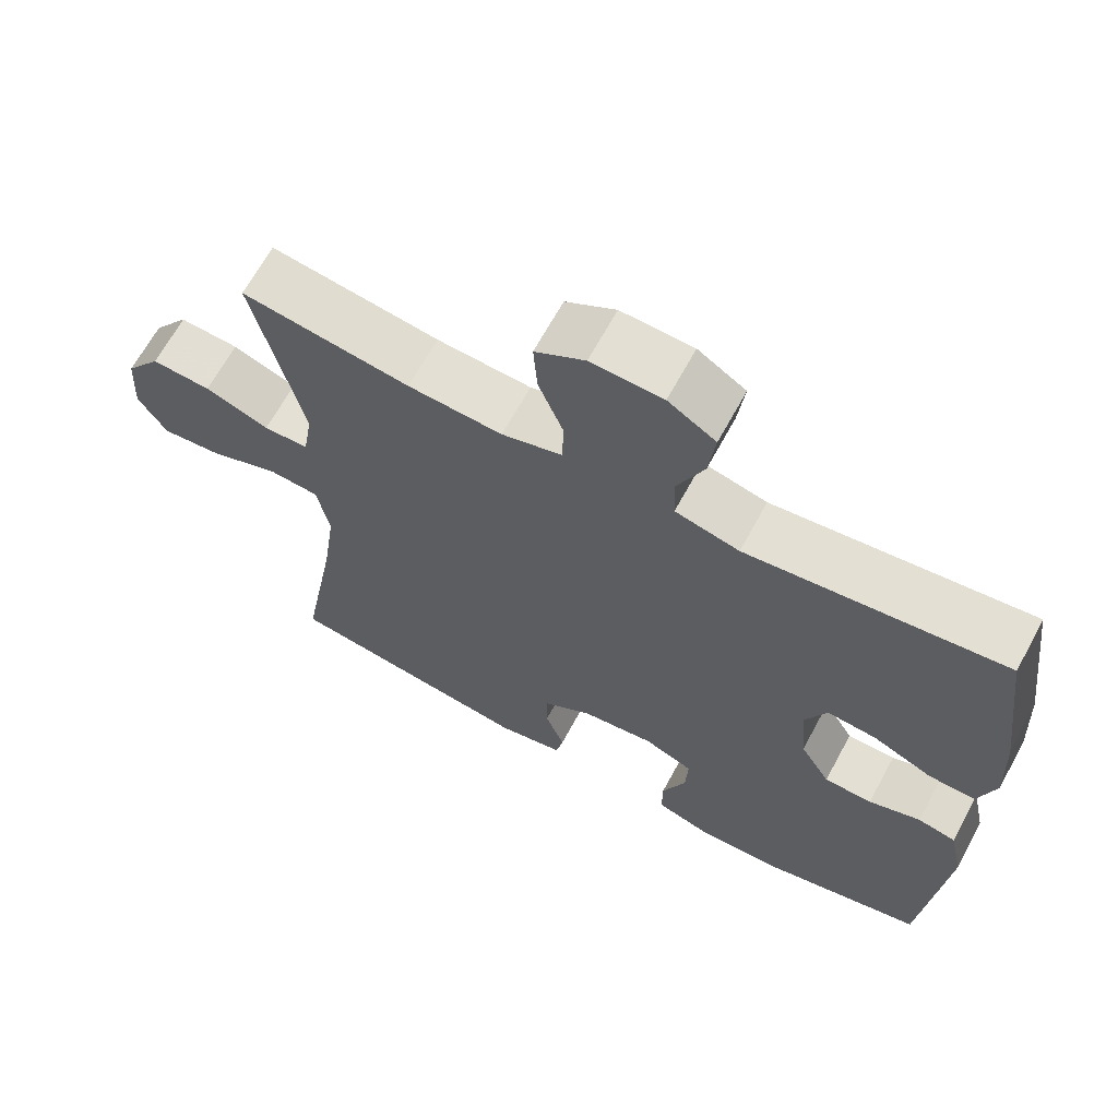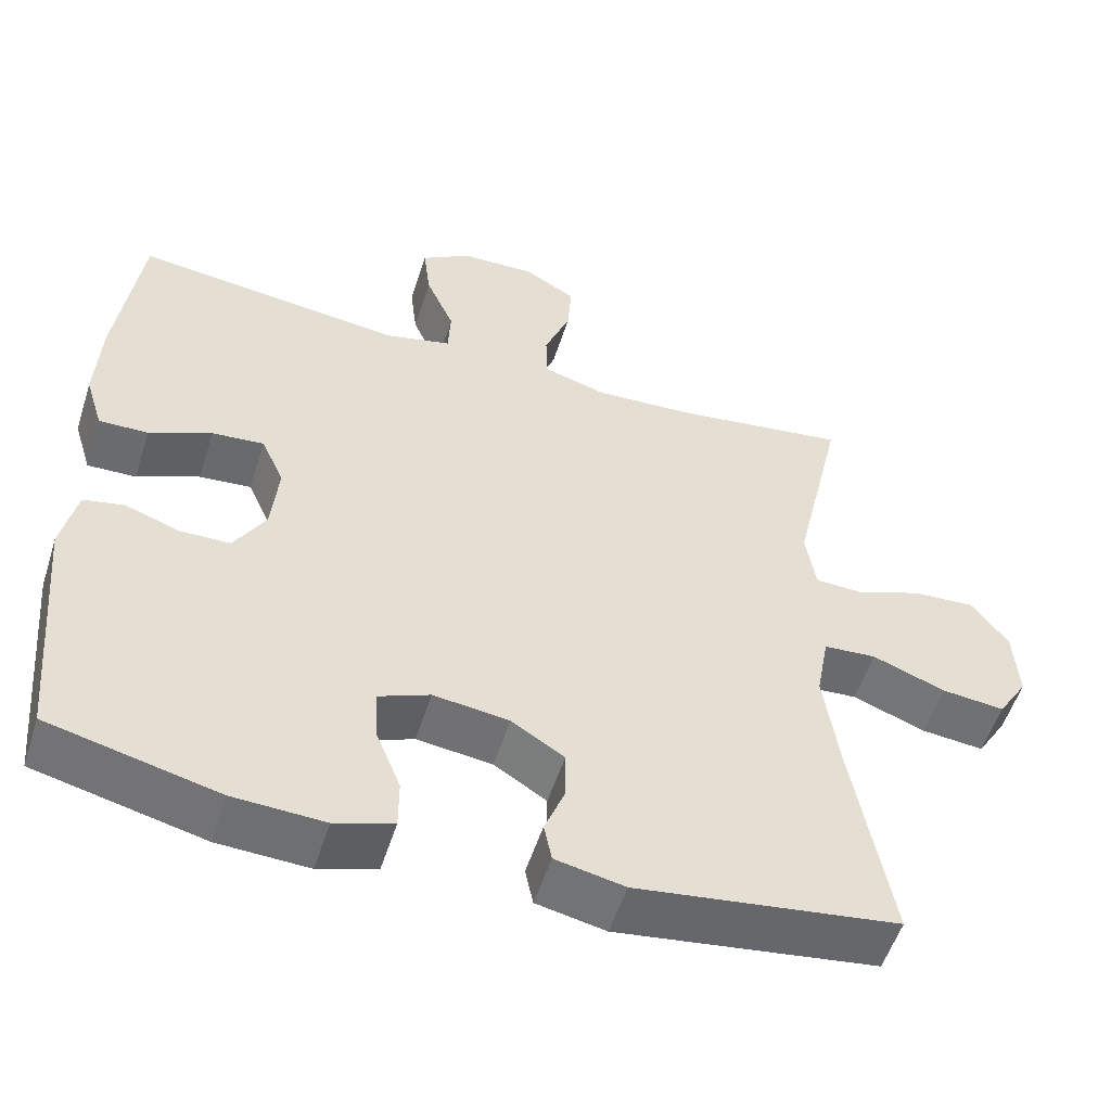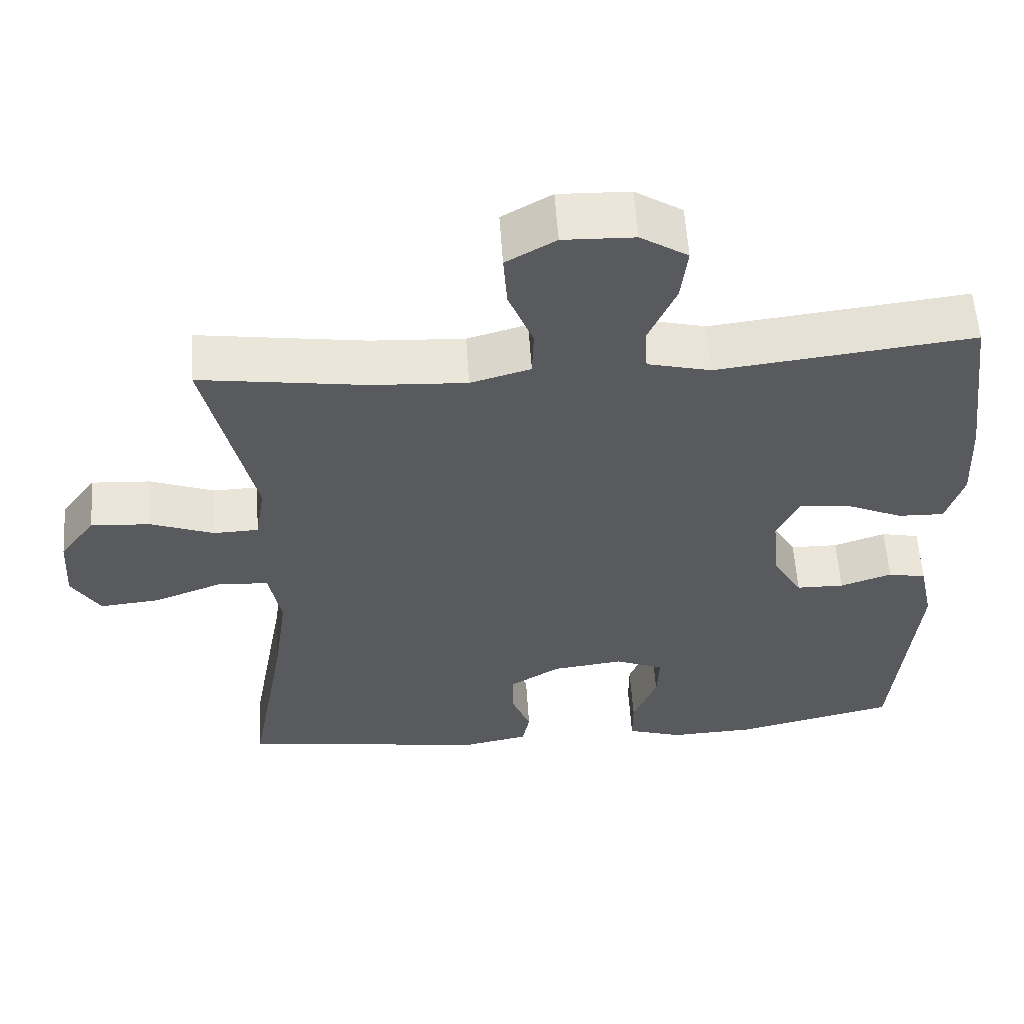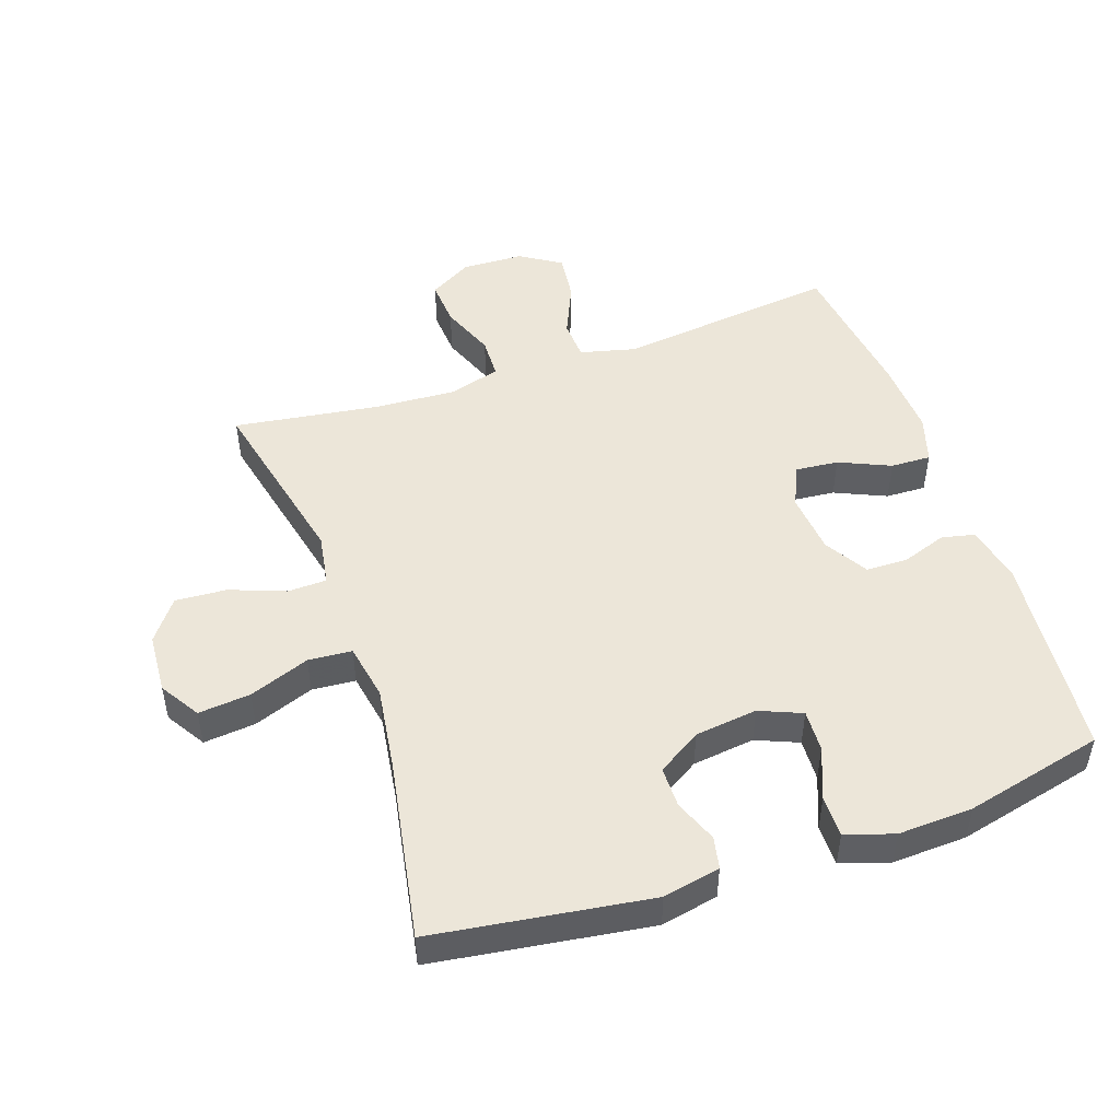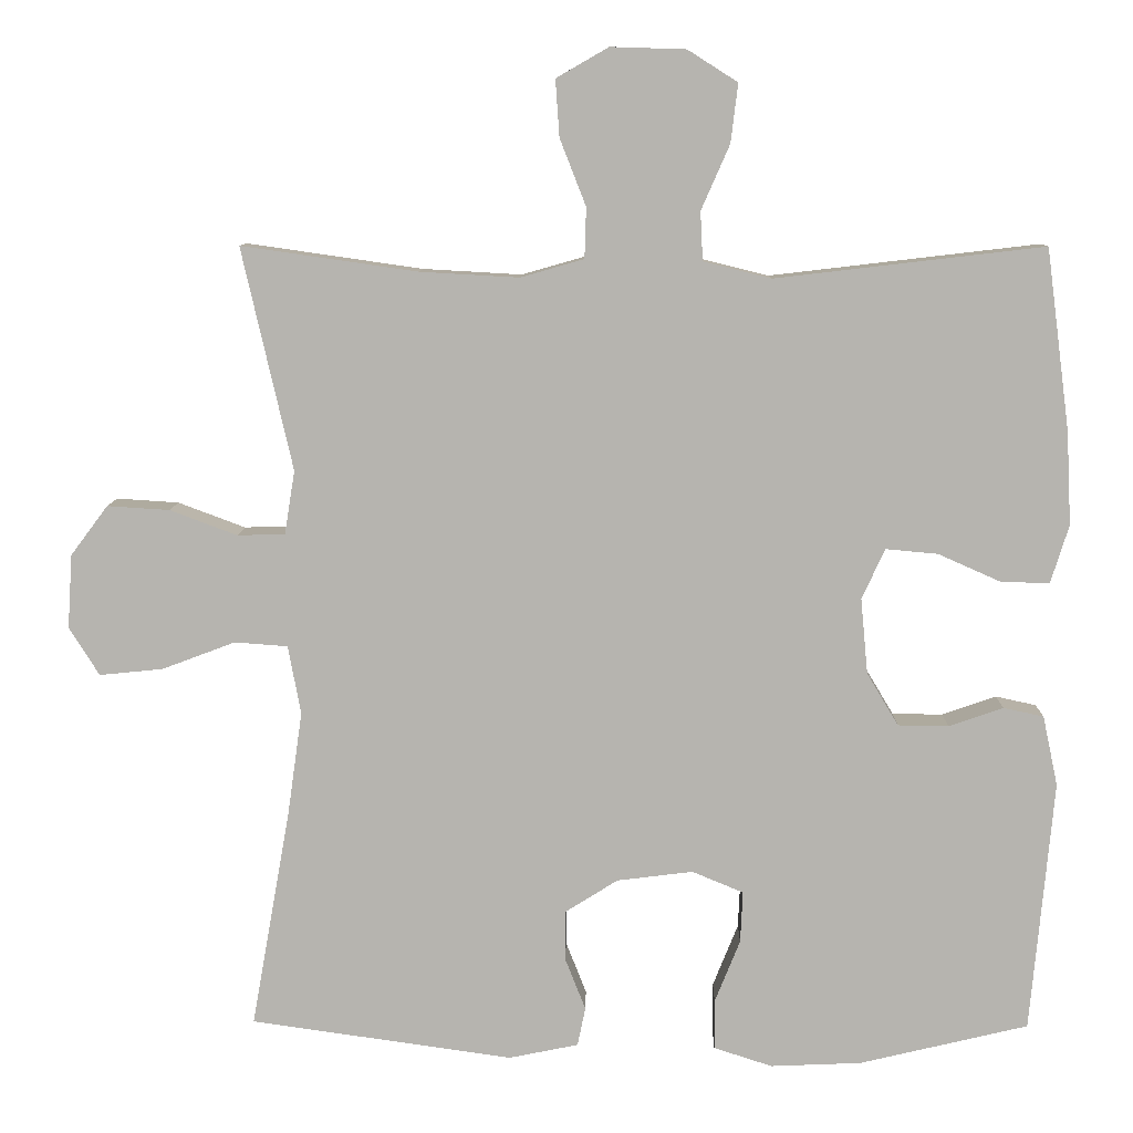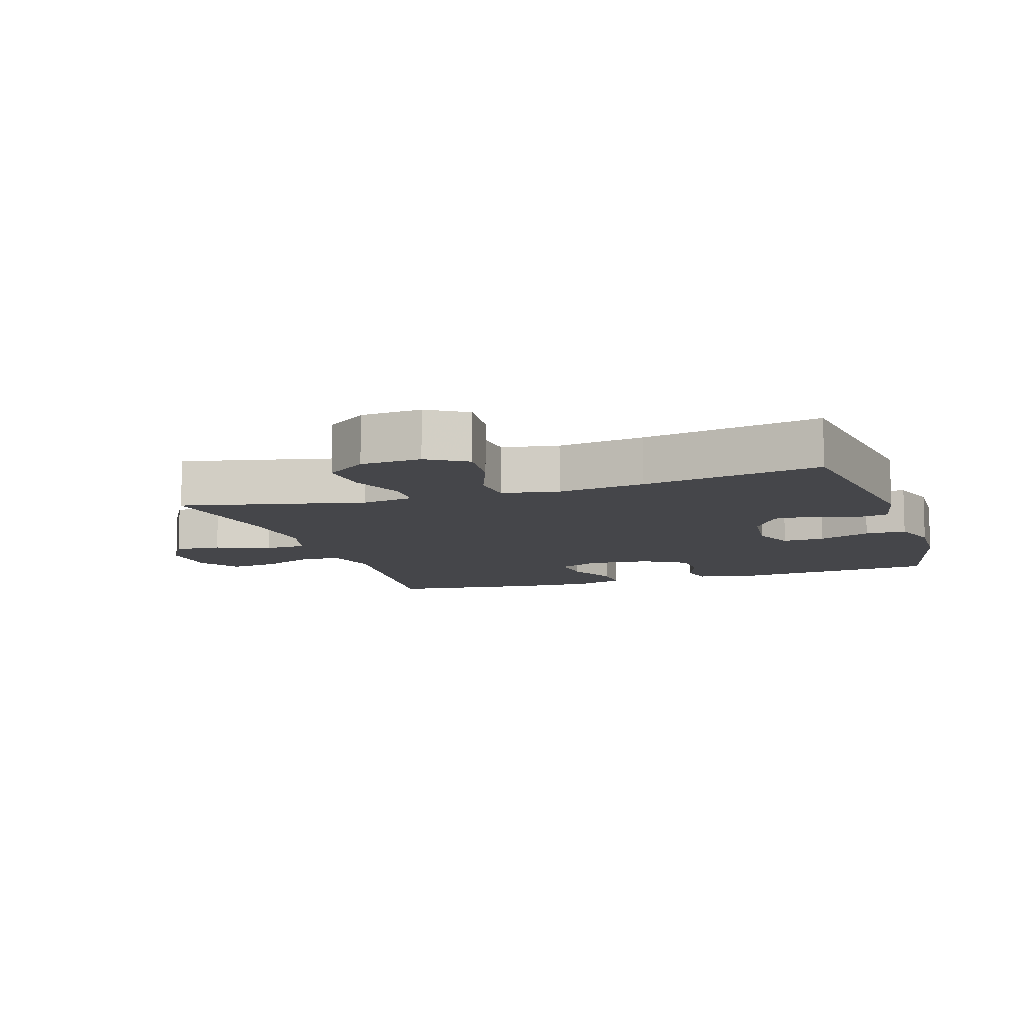
<metadata>
{"format":"obj","ext":"obj","renderer":"f3d","projection":"perspective","resolution":1024,"background":"white","views":[{"elev":66.2,"azim":-151.5,"up":"+Z"},{"elev":-54.1,"azim":-17.6,"up":"+Z"},{"elev":57.6,"azim":176.2,"up":"+Z"},{"elev":48.8,"azim":161.1,"up":"+Y"},{"elev":9.1,"azim":-178.9,"up":"+Z"},{"elev":-9.9,"azim":108.1,"up":"+Y"}]}
</metadata>
<code>
v 0.5 0.07 0.5
v 0.436 0.07 0.219
v 0.449 0.07 0.139
v 0.509 0.07 0.137
v 0.594 0.07 0.169
v 0.673 0.07 0.174
v 0.72 0.07 0.111
v 0.726 0.07 0.018
v 0.688 0.07 -0.043
v 0.608 0.07 -0.035
v 0.515 0.07 0
v 0.448 0.07 -0.005
v 0.432 0.07 -0.092
v 0.451 0.07 -0.226
v 0.5 0.07 -0.5
v 0.168 0.07 -0.547
v 0.08 0.07 -0.529
v 0.07 0.07 -0.48
v 0.096 0.07 -0.414
v 0.096 0.07 -0.351
v 0.029 0.07 -0.309
v -0.067 0.07 -0.297
v -0.132 0.07 -0.324
v -0.129 0.07 -0.389
v -0.097 0.07 -0.469
v -0.097 0.07 -0.532
v -0.171 0.07 -0.556
v -0.286 0.07 -0.551
v -0.5 0.07 -0.5
v -0.529 0.07 -0.181
v -0.51 0.07 -0.092
v -0.459 0.07 -0.081
v -0.39 0.07 -0.105
v -0.326 0.07 -0.104
v -0.286 0.07 -0.037
v -0.277 0.07 0.058
v -0.306 0.07 0.122
v -0.372 0.07 0.116
v -0.451 0.07 0.081
v -0.513 0.07 0.079
v -0.536 0.07 0.153
v -0.53 0.07 0.271
v -0.5 0.07 0.5
v -0.159 0.07 0.46
v -0.074 0.07 0.481
v -0.071 0.07 0.543
v -0.107 0.07 0.625
v -0.116 0.07 0.699
v -0.053 0.07 0.739
v 0.042 0.07 0.742
v 0.108 0.07 0.704
v 0.103 0.07 0.632
v 0.07 0.07 0.548
v 0.072 0.07 0.484
v 0.152 0.07 0.461
v 0.277 0.07 0.468
v 0.5 0 0.5
v 0.436 0 0.219
v 0.449 0 0.139
v 0.509 0 0.137
v 0.594 0 0.169
v 0.673 0 0.174
v 0.72 0 0.111
v 0.726 0 0.018
v 0.688 0 -0.043
v 0.608 0 -0.035
v 0.515 0 0
v 0.448 0 -0.005
v 0.432 0 -0.092
v 0.451 0 -0.226
v 0.5 0 -0.5
v 0.168 0 -0.547
v 0.08 0 -0.529
v 0.07 0 -0.48
v 0.096 0 -0.414
v 0.096 0 -0.351
v 0.029 0 -0.309
v -0.067 0 -0.297
v -0.132 0 -0.324
v -0.129 0 -0.389
v -0.097 0 -0.469
v -0.097 0 -0.532
v -0.171 0 -0.556
v -0.286 0 -0.551
v -0.5 0 -0.5
v -0.529 0 -0.181
v -0.51 0 -0.092
v -0.459 0 -0.081
v -0.39 0 -0.105
v -0.326 0 -0.104
v -0.286 0 -0.037
v -0.277 0 0.058
v -0.306 0 0.122
v -0.372 0 0.116
v -0.451 0 0.081
v -0.513 0 0.079
v -0.536 0 0.153
v -0.53 0 0.271
v -0.5 0 0.5
v -0.159 0 0.46
v -0.074 0 0.481
v -0.071 0 0.543
v -0.107 0 0.625
v -0.116 0 0.699
v -0.053 0 0.739
v 0.042 0 0.742
v 0.108 0 0.704
v 0.103 0 0.632
v 0.07 0 0.548
v 0.072 0 0.484
v 0.152 0 0.461
v 0.277 0 0.468
f 50 51 52 53
f 50 53 54
f 49 50 54
f 46 47 48 49
f 45 46 49 54
f 44 45 54 55
f 42 43 44
f 41 42 44 55
f 38 39 40 41
f 37 38 41 55
f 30 31 32 33
f 30 33 34
f 29 30 34
f 28 29 34 35
f 24 25 26 27
f 23 24 27 28
f 16 17 18 19
f 14 15 16 19
f 13 14 19 20
f 12 13 20 21
f 8 9 10 11
f 8 11 12
f 7 8 12
f 4 5 6 7
f 3 4 7 12
f 2 3 12 21
f 56 1 2 21
f 36 37 55 56
f 23 28 35 36
f 22 23 36 56
f 21 22 56
f 109 108 107 106
f 110 109 106
f 110 106 105
f 105 104 103 102
f 110 105 102 101
f 111 110 101 100
f 100 99 98
f 111 100 98 97
f 97 96 95 94
f 111 97 94 93
f 89 88 87 86
f 90 89 86
f 90 86 85
f 91 90 85 84
f 83 82 81 80
f 84 83 80 79
f 75 74 73 72
f 75 72 71 70
f 76 75 70 69
f 77 76 69 68
f 67 66 65 64
f 68 67 64
f 68 64 63
f 63 62 61 60
f 68 63 60 59
f 77 68 59 58
f 77 58 57 112
f 112 111 93 92
f 92 91 84 79
f 112 92 79 78
f 112 78 77
f 1 57 58 2
f 2 58 59 3
f 3 59 60 4
f 4 60 61 5
f 5 61 62 6
f 6 62 63 7
f 7 63 64 8
f 8 64 65 9
f 9 65 66 10
f 10 66 67 11
f 11 67 68 12
f 12 68 69 13
f 13 69 70 14
f 14 70 71 15
f 15 71 72 16
f 16 72 73 17
f 17 73 74 18
f 18 74 75 19
f 19 75 76 20
f 20 76 77 21
f 21 77 78 22
f 22 78 79 23
f 23 79 80 24
f 24 80 81 25
f 25 81 82 26
f 26 82 83 27
f 27 83 84 28
f 28 84 85 29
f 29 85 86 30
f 30 86 87 31
f 31 87 88 32
f 32 88 89 33
f 33 89 90 34
f 34 90 91 35
f 35 91 92 36
f 36 92 93 37
f 37 93 94 38
f 38 94 95 39
f 39 95 96 40
f 40 96 97 41
f 41 97 98 42
f 42 98 99 43
f 43 99 100 44
f 44 100 101 45
f 45 101 102 46
f 46 102 103 47
f 47 103 104 48
f 48 104 105 49
f 49 105 106 50
f 50 106 107 51
f 51 107 108 52
f 52 108 109 53
f 53 109 110 54
f 54 110 111 55
f 55 111 112 56
f 56 112 57 1

</code>
